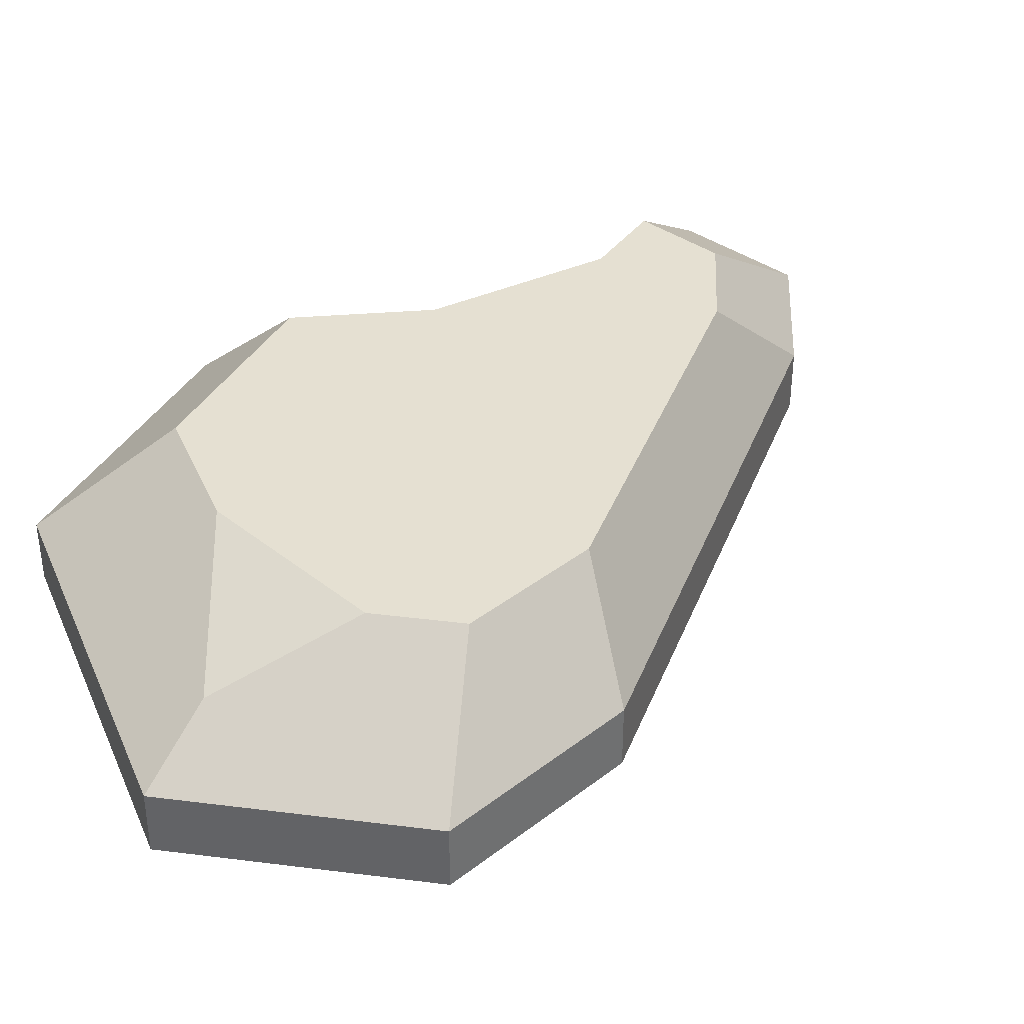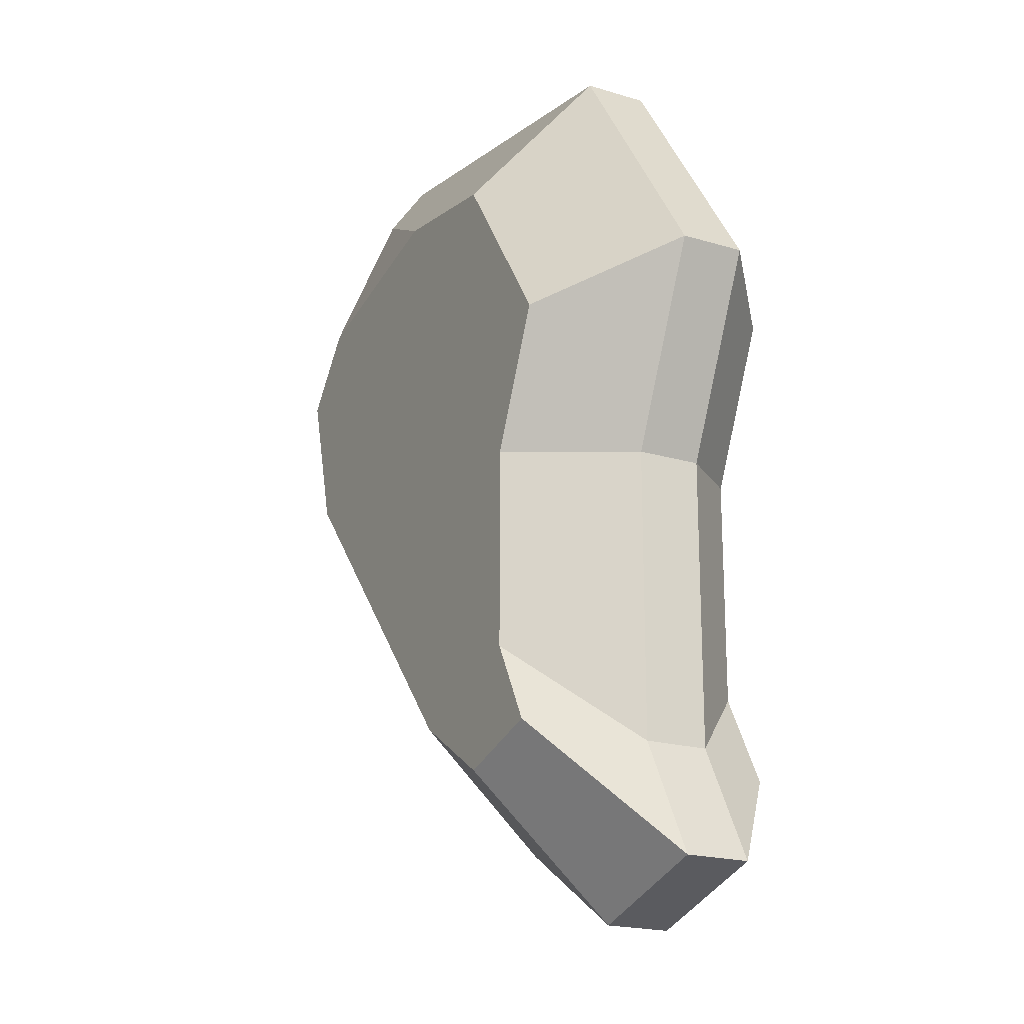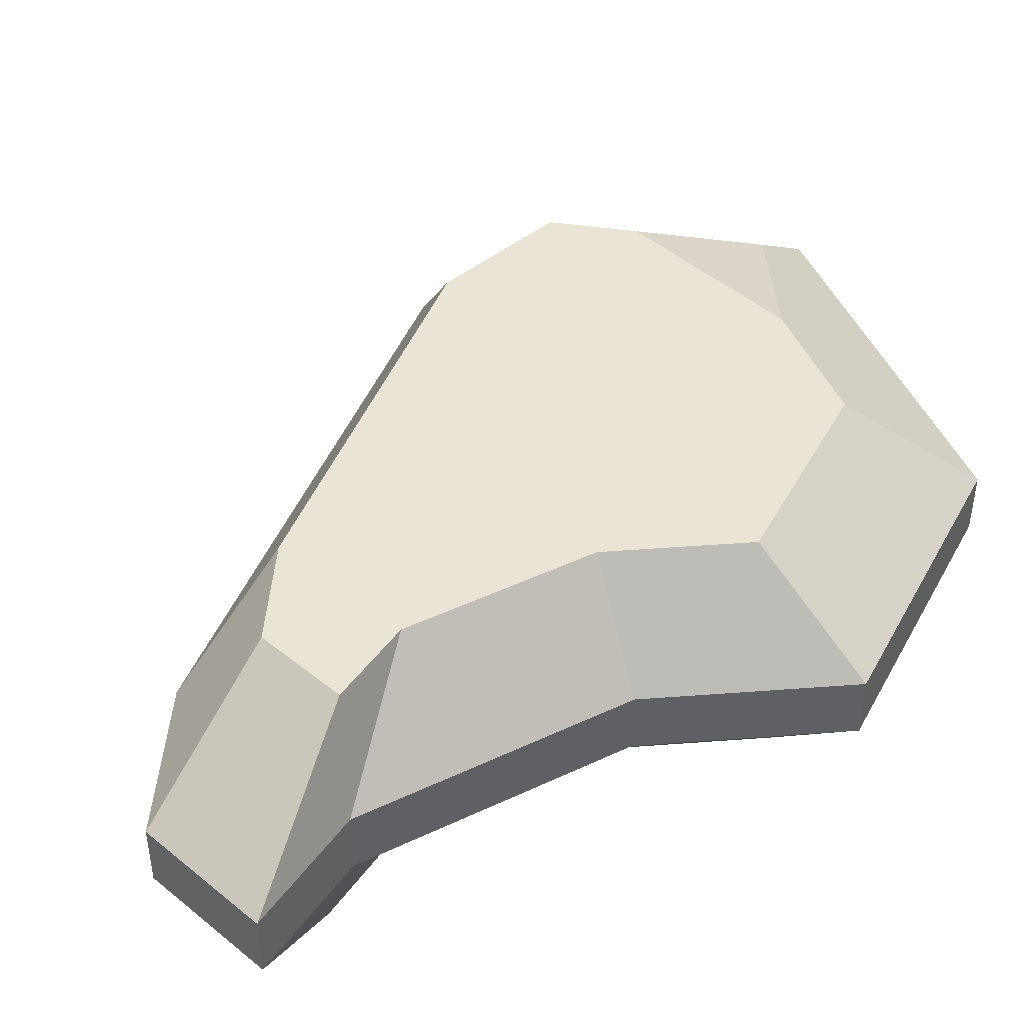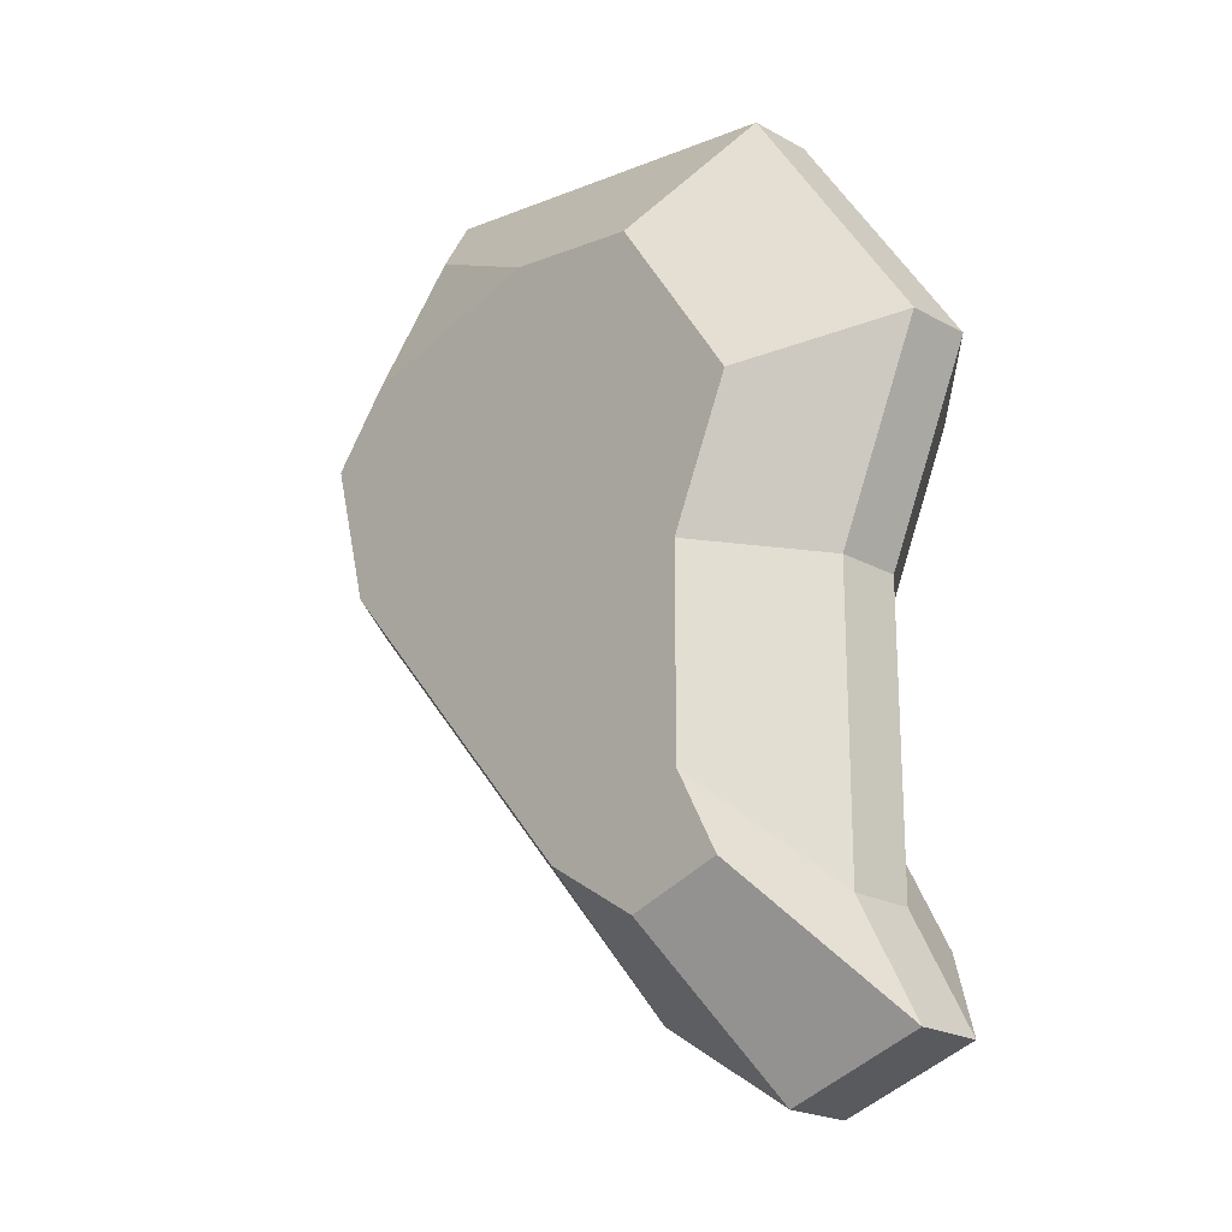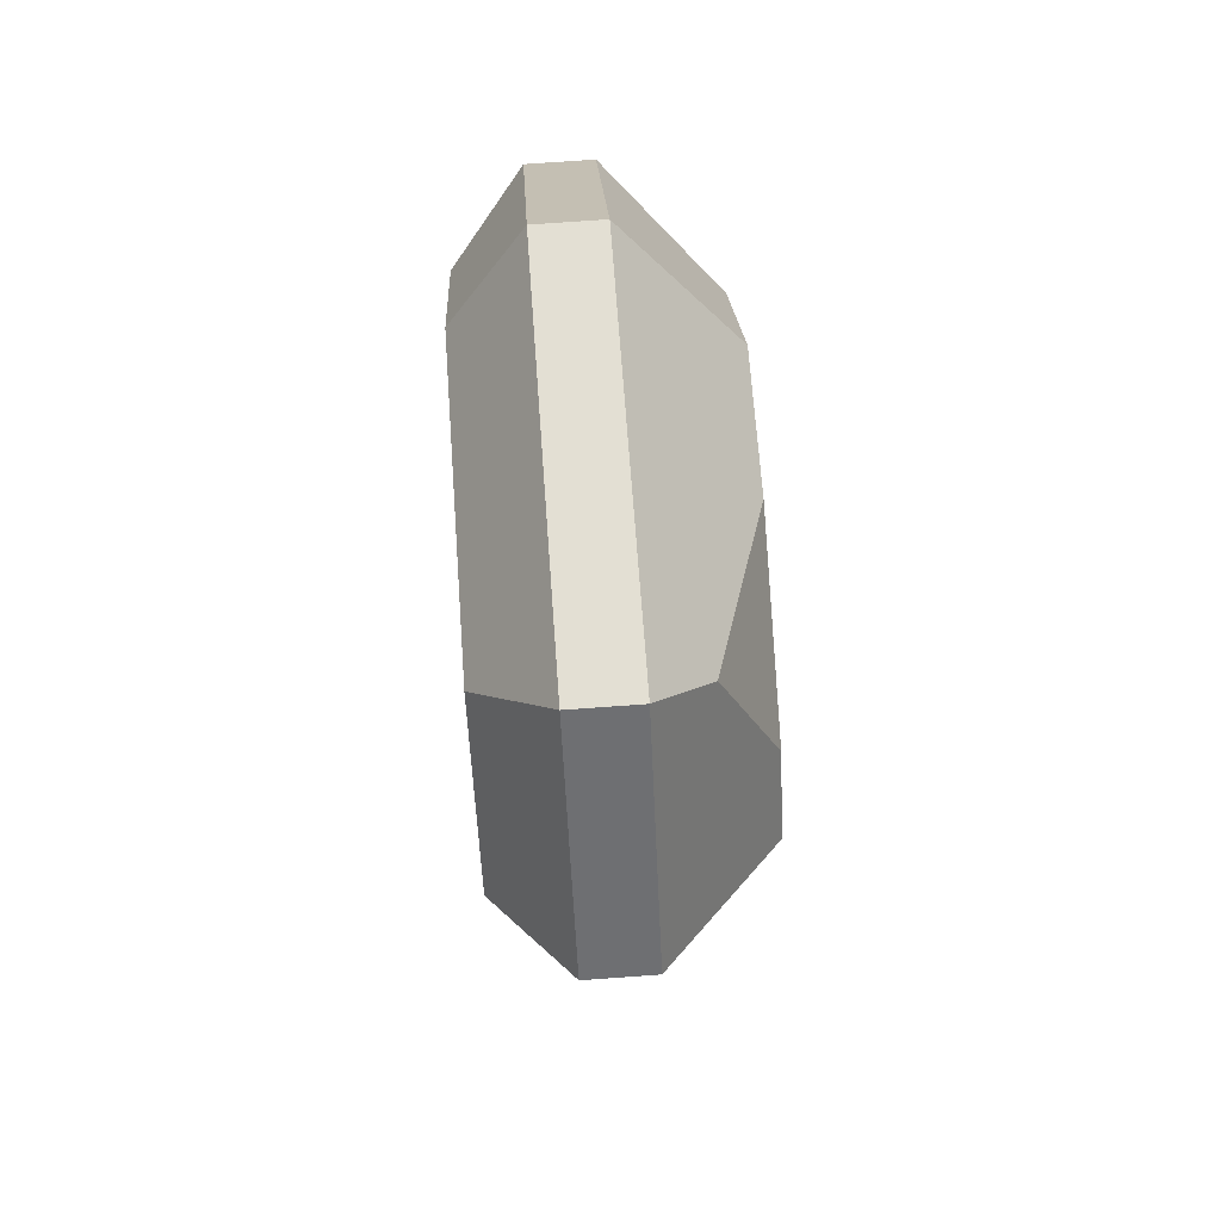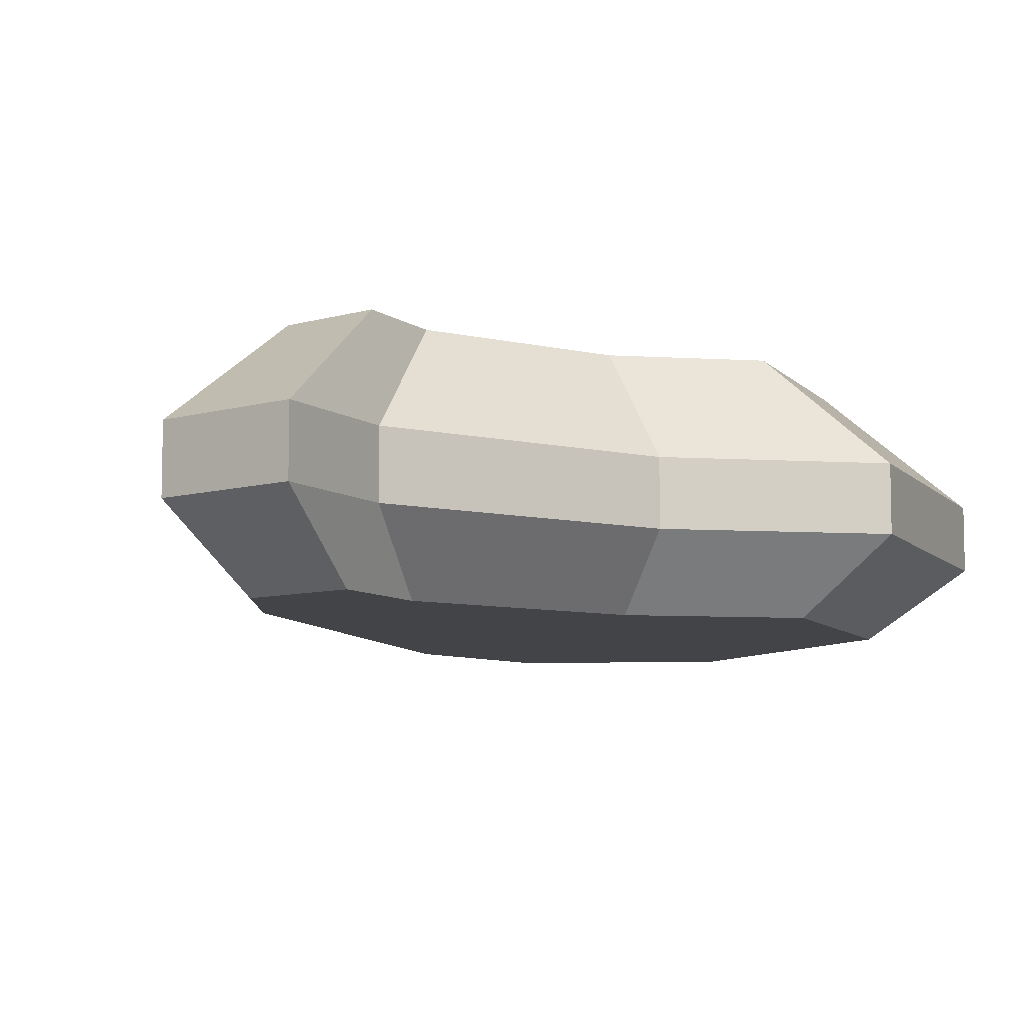
<metadata>
{"format":"obj","ext":"obj","renderer":"f3d","projection":"perspective","resolution":1024,"background":"white","views":[{"elev":37.8,"azim":60.3,"up":"+Y"},{"elev":-19.9,"azim":-119.1,"up":"+Z"},{"elev":43.7,"azim":-119.0,"up":"+Y"},{"elev":-21.7,"azim":-134.1,"up":"+Z"},{"elev":74.5,"azim":85.9,"up":"+Z"},{"elev":-8.1,"azim":-123.4,"up":"+Y"}]}
</metadata>
<code>
g Mesh1 Group1 Model
v 0.2393 7.219e-16 -1.025
v 0.5073 0.21 -0.1621
v 0 0.21 -0.9175
f 1 2 3
v 0.635 7.219e-16 -0.436
f 2 1 4
v 0.4384 7.219e-16 -1.475
f 5 4 1
v 0.6077 7.219e-16 -2.505
f 4 5 6
v 0.4384 7.219e-16 -2.137
f 7 6 5
v 0.2956 7.219e-16 -2.405
f 6 7 8
v 0.2552 0.21 -2.342
f 9 8 7
v 0.07219 0.21 -2.687
f 8 9 10
v 0.07219 0.4 -2.687
f 9 11 10
v 0.2552 0.4 -2.342
f 11 9 12
v 0.2552 0.21 -1.494
f 13 12 9
v 0.2552 0.4 -1.494
f 12 13 14
f 3 14 13
v 0 0.4 -0.9175
f 14 3 15
f 2 15 3
v 0.5073 0.4 -0.1621
f 15 2 16
v 1.686 0.4 -0
f 2 17 16
v 1.686 0.21 -0
f 17 2 18
f 4 18 2
v 1.555 0 -0.3096
f 18 4 19
v 0.9208 7.219e-16 -2.304
f 4 20 19
f 4 6 20
v 0.8737 0.21 -2.557
f 6 21 20
v 0.4723 0.21 -2.814
f 21 6 22
f 8 22 6
f 22 8 10
f 11 22 10
v 0.4723 0.4 -2.814
f 22 11 23
v 0.387 0.72 -2.29
f 24 23 11
v 0.6631 0.72 -2.378
f 23 24 25
v 0.5133 0.72 -2.052
f 25 24 26
f 24 12 26
f 12 24 11
f 14 26 12
v 0.5133 0.72 -1.467
f 26 14 27
v 0.3372 0.72 -1.069
f 14 28 27
f 28 14 15
f 16 28 15
v 0.6872 0.72 -0.5481
f 28 16 29
f 17 29 16
v 1.094 0.72 -0.4922
f 29 17 30
v 1.593 0.56 -0.2181
f 30 17 31
v 1.669 0.72 -0.6458
f 17 32 31
v 1.838 0.72 -0.8554
f 32 17 33
v 2.175 0.4 -0.6075
f 33 17 34
v 2.175 0.21 -0.6075
f 17 35 34
f 35 17 18
v 1.936 7.219e-16 -0.7834
f 18 36 35
f 36 18 19
v 1.81 7.219e-16 -1.258
f 19 37 36
f 19 20 37
f 21 37 20
v 2.014 0.21 -1.216
f 37 21 38
v 2.014 0.4 -1.216
f 21 39 38
v 0.8737 0.4 -2.557
f 39 21 40
f 21 23 40
f 23 21 22
f 25 40 23
v 0.9401 0.72 -2.201
f 40 25 41
f 25 29 41
f 26 29 25
f 27 29 26
f 29 27 28
f 41 29 30
v 1.727 0.72 -1.276
f 41 30 42
f 42 30 32
f 32 30 31
f 42 32 33
f 33 39 42
f 39 33 34
f 34 38 39
f 38 34 35
f 36 38 35
f 38 36 37
f 40 42 39
f 42 40 41
f 13 1 3
f 1 13 5
f 13 7 5
f 7 13 9

</code>
